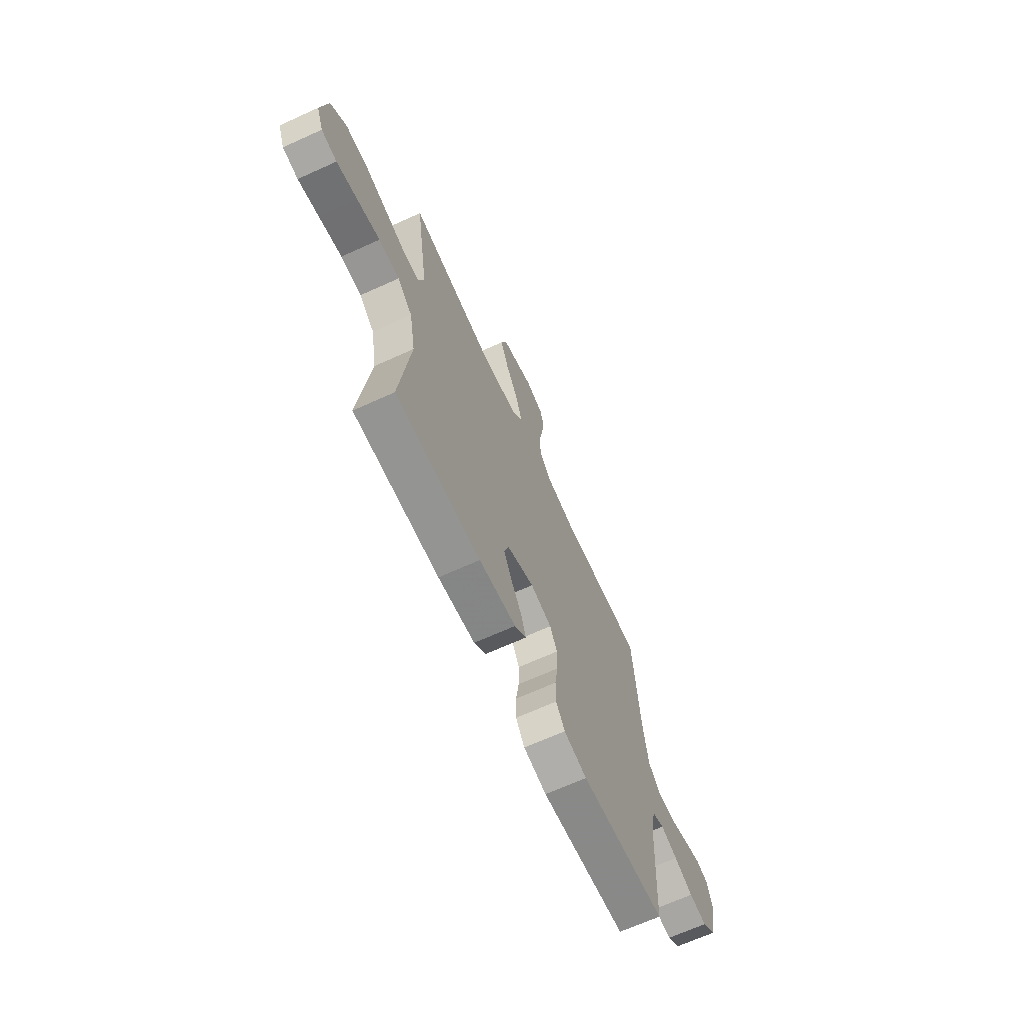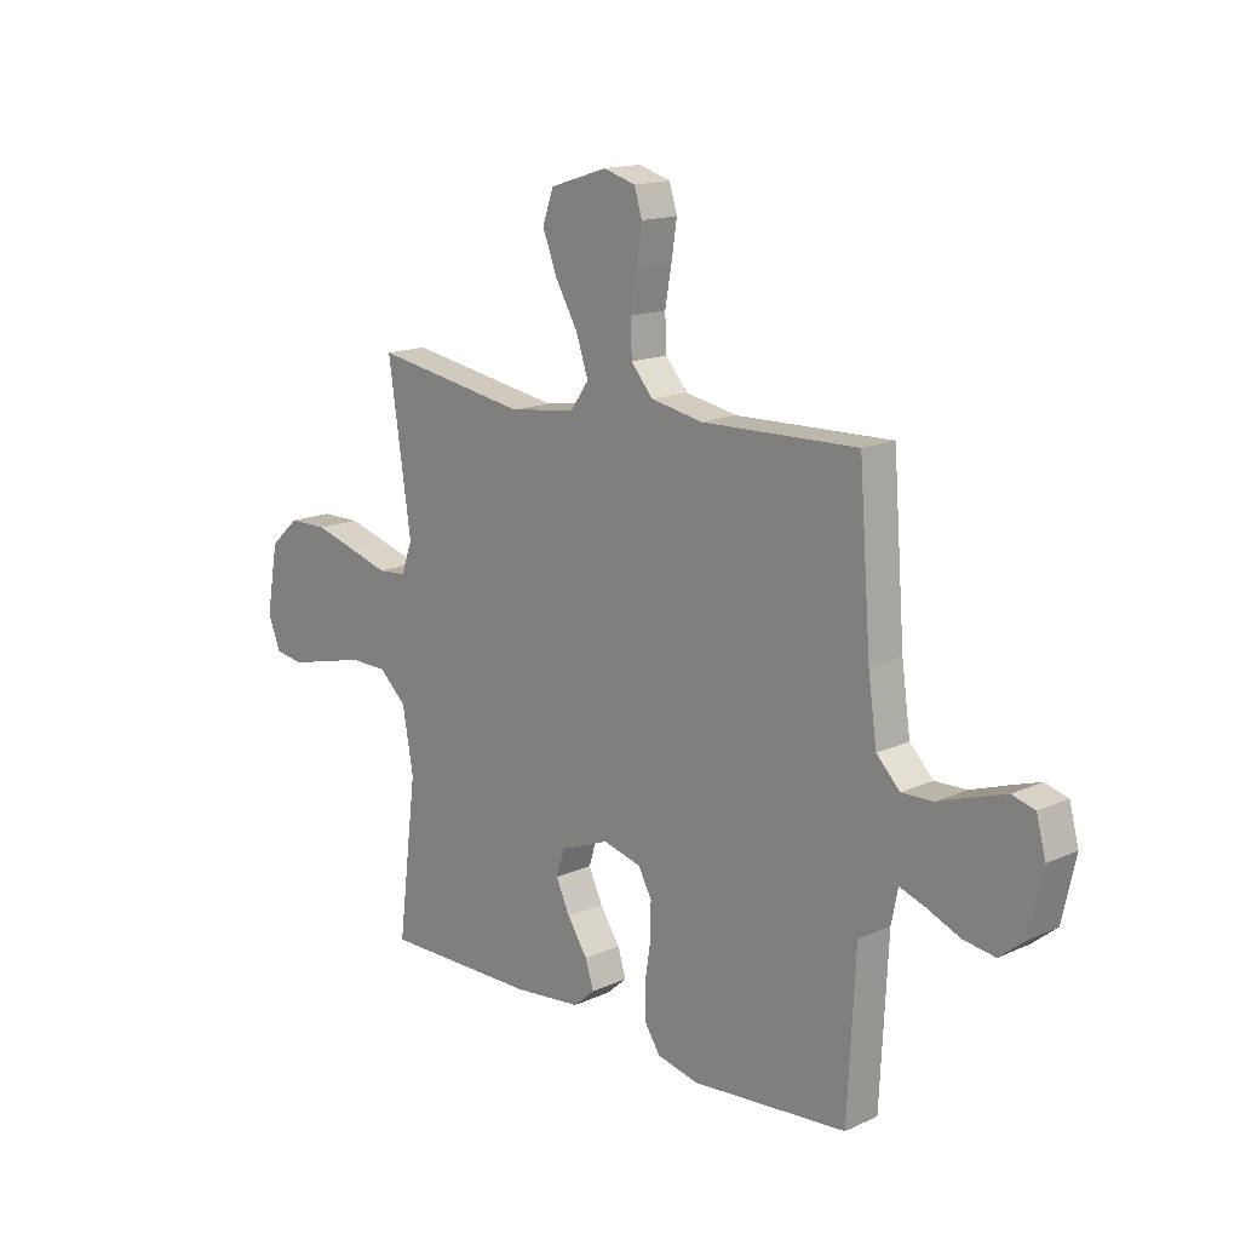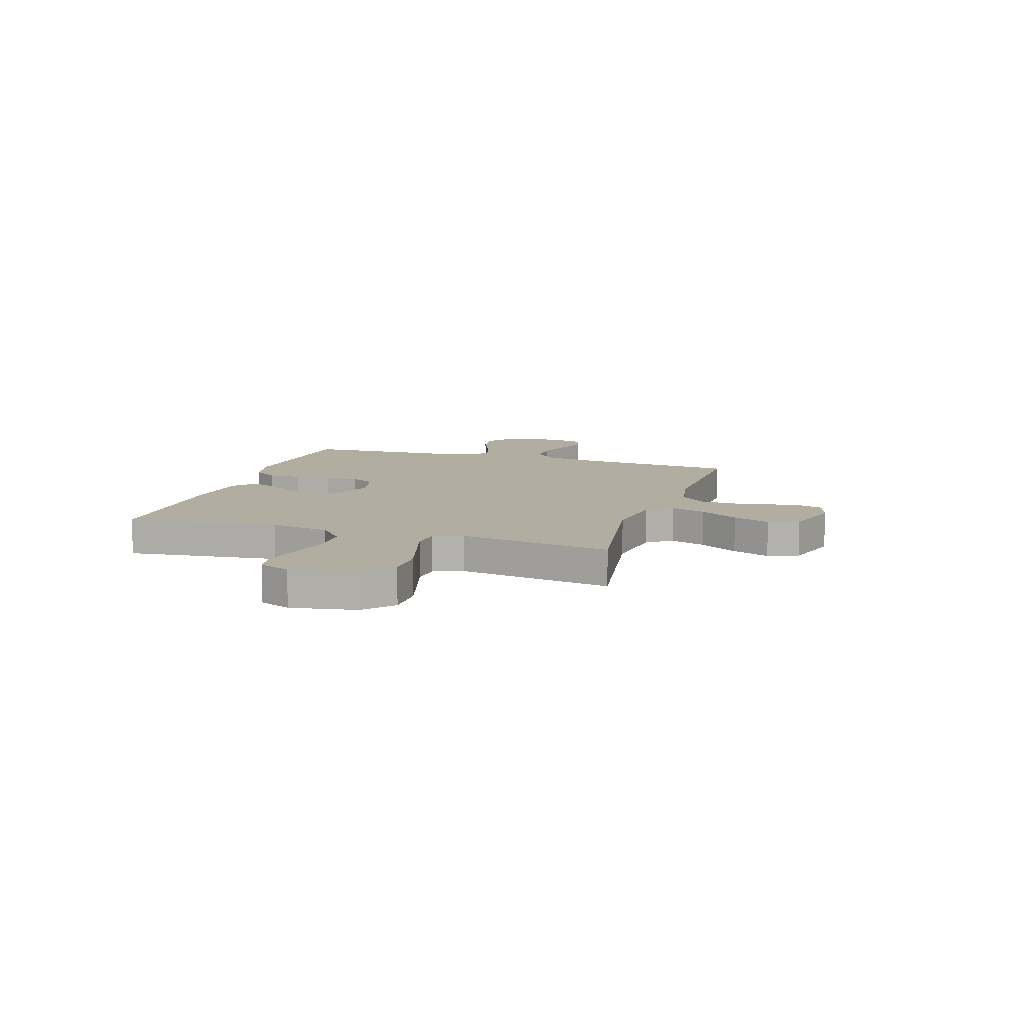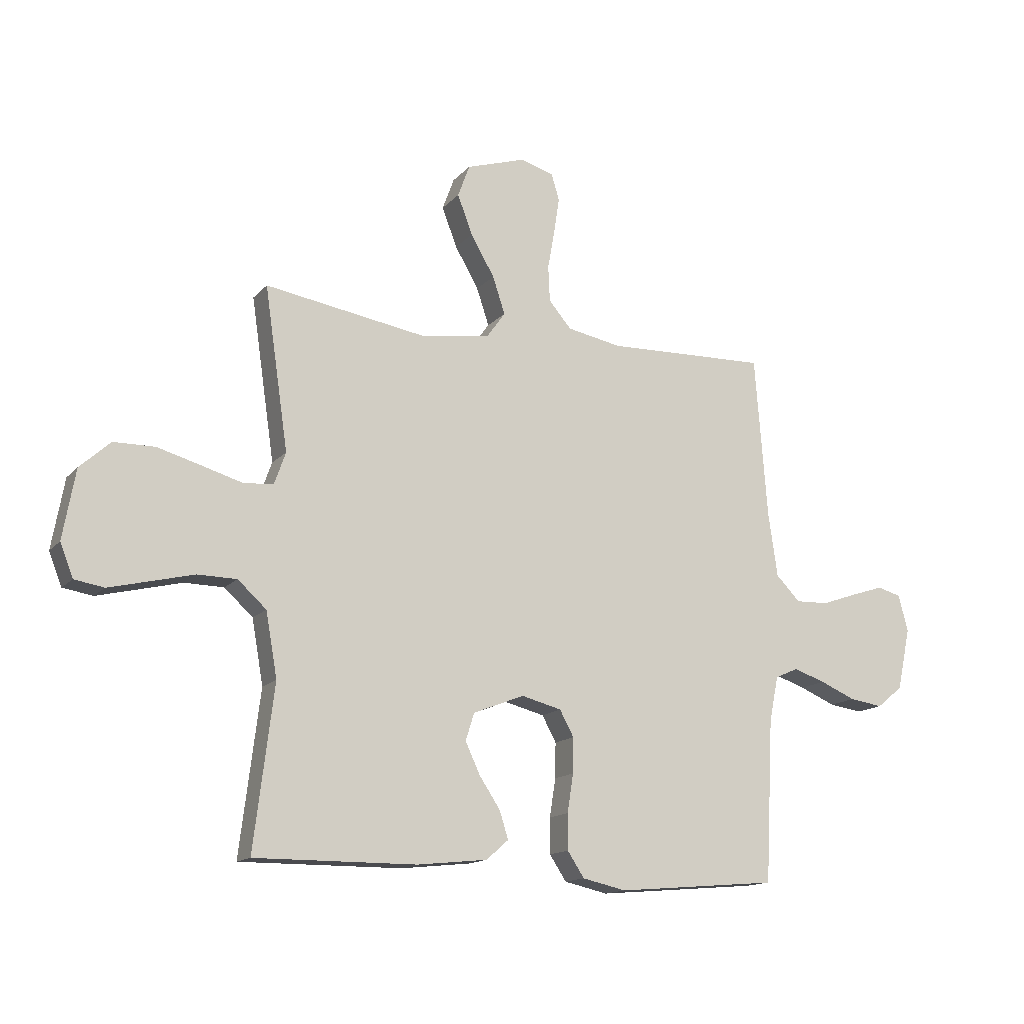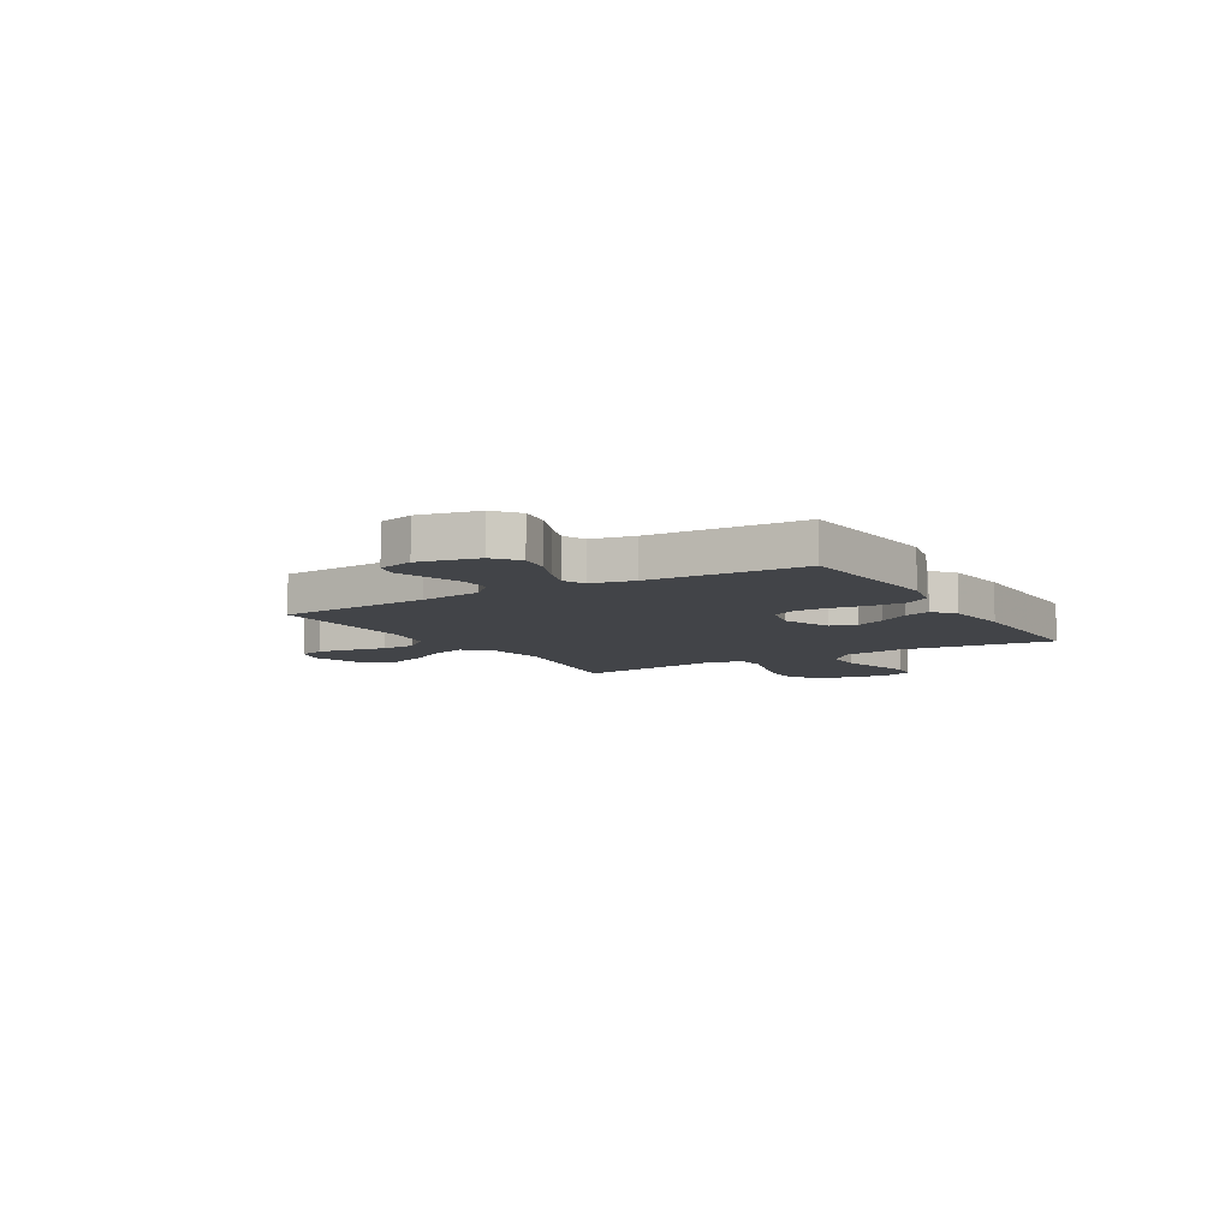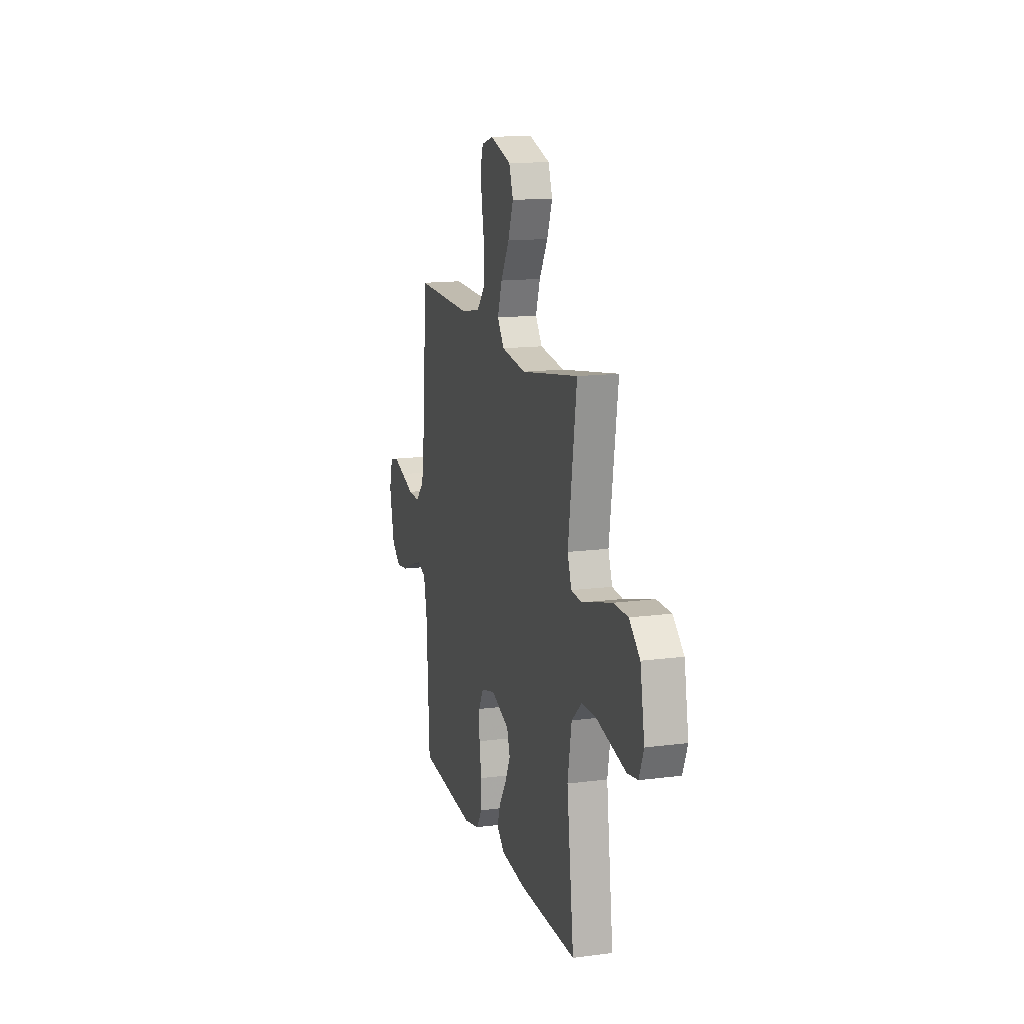
<metadata>
{"format":"obj","ext":"obj","renderer":"f3d","projection":"perspective","resolution":1024,"background":"white","views":[{"elev":-67.3,"azim":-65.5,"up":"+Z"},{"elev":15.6,"azim":46.4,"up":"+Z"},{"elev":10.5,"azim":-72.2,"up":"+Y"},{"elev":-14.5,"azim":-25.8,"up":"+Z"},{"elev":-8.1,"azim":120.9,"up":"+Y"},{"elev":14.5,"azim":-106.0,"up":"+Z"}]}
</metadata>
<code>
v -0.5 0.07 0.5
v -0.2 0.07 0.451
v -0.072 0.07 0.469
v -0.037 0.07 0.518
v -0.06 0.07 0.587
v -0.104 0.07 0.663
v -0.132 0.07 0.736
v -0.11 0.07 0.796
v 0 0.07 0.831
v 0.062 0.07 0.813
v 0.077 0.07 0.764
v 0.067 0.07 0.698
v 0.054 0.07 0.625
v 0.057 0.07 0.559
v 0.099 0.07 0.51
v 0.2 0.07 0.491
v 0.5 0.07 0.5
v 0.523 0.07 0.2
v 0.54 0.07 0.081
v 0.585 0.07 0.035
v 0.646 0.07 0.037
v 0.712 0.07 0.06
v 0.773 0.07 0.08
v 0.817 0.07 0.068
v 0.835 0.07 0
v 0.81 0.07 -0.115
v 0.762 0.07 -0.154
v 0.7 0.07 -0.145
v 0.634 0.07 -0.117
v 0.575 0.07 -0.097
v 0.532 0.07 -0.116
v 0.515 0.07 -0.2
v 0.5 0.07 -0.5
v 0.2 0.07 -0.526
v 0.119 0.07 -0.508
v 0.088 0.07 -0.461
v 0.088 0.07 -0.395
v 0.099 0.07 -0.324
v 0.1 0.07 -0.259
v 0.074 0.07 -0.211
v 0 0.07 -0.192
v -0.095 0.07 -0.229
v -0.111 0.07 -0.28
v -0.084 0.07 -0.338
v -0.045 0.07 -0.397
v -0.029 0.07 -0.448
v -0.07 0.07 -0.484
v -0.2 0.07 -0.498
v -0.5 0.07 -0.5
v -0.463 0.07 -0.2
v -0.484 0.07 -0.081
v -0.537 0.07 -0.033
v -0.61 0.07 -0.032
v -0.691 0.07 -0.052
v -0.765 0.07 -0.07
v -0.82 0.07 -0.061
v -0.844 0.07 0
v -0.821 0.07 0.129
v -0.765 0.07 0.18
v -0.689 0.07 0.181
v -0.607 0.07 0.158
v -0.532 0.07 0.136
v -0.477 0.07 0.141
v -0.456 0.07 0.2
v -0.5 0 0.5
v -0.2 0 0.451
v -0.072 0 0.469
v -0.037 0 0.518
v -0.06 0 0.587
v -0.104 0 0.663
v -0.132 0 0.736
v -0.11 0 0.796
v 0 0 0.831
v 0.062 0 0.813
v 0.077 0 0.764
v 0.067 0 0.698
v 0.054 0 0.625
v 0.057 0 0.559
v 0.099 0 0.51
v 0.2 0 0.491
v 0.5 0 0.5
v 0.523 0 0.2
v 0.54 0 0.081
v 0.585 0 0.035
v 0.646 0 0.037
v 0.712 0 0.06
v 0.773 0 0.08
v 0.817 0 0.068
v 0.835 0 0
v 0.81 0 -0.115
v 0.762 0 -0.154
v 0.7 0 -0.145
v 0.634 0 -0.117
v 0.575 0 -0.097
v 0.532 0 -0.116
v 0.515 0 -0.2
v 0.5 0 -0.5
v 0.2 0 -0.526
v 0.119 0 -0.508
v 0.088 0 -0.461
v 0.088 0 -0.395
v 0.099 0 -0.324
v 0.1 0 -0.259
v 0.074 0 -0.211
v 0 0 -0.192
v -0.095 0 -0.229
v -0.111 0 -0.28
v -0.084 0 -0.338
v -0.045 0 -0.397
v -0.029 0 -0.448
v -0.07 0 -0.484
v -0.2 0 -0.498
v -0.5 0 -0.5
v -0.463 0 -0.2
v -0.484 0 -0.081
v -0.537 0 -0.033
v -0.61 0 -0.032
v -0.691 0 -0.052
v -0.765 0 -0.07
v -0.82 0 -0.061
v -0.844 0 0
v -0.821 0 0.129
v -0.765 0 0.18
v -0.689 0 0.181
v -0.607 0 0.158
v -0.532 0 0.136
v -0.477 0 0.141
v -0.456 0 0.2
f 59 60 61 62
f 57 58 59 62
f 57 62 63
f 56 57 63
f 53 54 55 56
f 53 56 63
f 52 53 63
f 51 52 63 64
f 47 48 49 50
f 47 50 51 64
f 44 45 46 47
f 43 44 47 64
f 35 36 37 38
f 35 38 39
f 32 33 34 35
f 31 32 35 39
f 30 31 39 40
f 26 27 28 29
f 26 29 30
f 25 26 30
f 21 22 23 24
f 21 24 25 30
f 16 17 18
f 15 16 18 19
f 10 11 12 13
f 8 9 10 13
f 8 13 14
f 5 6 7 8
f 4 5 8 14
f 3 4 14 15
f 43 64 1 2
f 42 43 2 3
f 41 42 3 15
f 20 21 30 40
f 20 40 41
f 15 19 20 41
f 126 125 124 123
f 126 123 122 121
f 127 126 121
f 127 121 120
f 120 119 118 117
f 127 120 117
f 127 117 116
f 128 127 116 115
f 114 113 112 111
f 128 115 114 111
f 111 110 109 108
f 128 111 108 107
f 102 101 100 99
f 103 102 99
f 99 98 97 96
f 103 99 96 95
f 104 103 95 94
f 93 92 91 90
f 94 93 90
f 94 90 89
f 88 87 86 85
f 94 89 88 85
f 82 81 80
f 83 82 80 79
f 77 76 75 74
f 77 74 73 72
f 78 77 72
f 72 71 70 69
f 78 72 69 68
f 79 78 68 67
f 66 65 128 107
f 67 66 107 106
f 79 67 106 105
f 104 94 85 84
f 105 104 84
f 105 84 83 79
f 1 65 66 2
f 2 66 67 3
f 3 67 68 4
f 4 68 69 5
f 5 69 70 6
f 6 70 71 7
f 7 71 72 8
f 8 72 73 9
f 9 73 74 10
f 10 74 75 11
f 11 75 76 12
f 12 76 77 13
f 13 77 78 14
f 14 78 79 15
f 15 79 80 16
f 16 80 81 17
f 17 81 82 18
f 18 82 83 19
f 19 83 84 20
f 20 84 85 21
f 21 85 86 22
f 22 86 87 23
f 23 87 88 24
f 24 88 89 25
f 25 89 90 26
f 26 90 91 27
f 27 91 92 28
f 28 92 93 29
f 29 93 94 30
f 30 94 95 31
f 31 95 96 32
f 32 96 97 33
f 33 97 98 34
f 34 98 99 35
f 35 99 100 36
f 36 100 101 37
f 37 101 102 38
f 38 102 103 39
f 39 103 104 40
f 40 104 105 41
f 41 105 106 42
f 42 106 107 43
f 43 107 108 44
f 44 108 109 45
f 45 109 110 46
f 46 110 111 47
f 47 111 112 48
f 48 112 113 49
f 49 113 114 50
f 50 114 115 51
f 51 115 116 52
f 52 116 117 53
f 53 117 118 54
f 54 118 119 55
f 55 119 120 56
f 56 120 121 57
f 57 121 122 58
f 58 122 123 59
f 59 123 124 60
f 60 124 125 61
f 61 125 126 62
f 62 126 127 63
f 63 127 128 64
f 64 128 65 1

</code>
